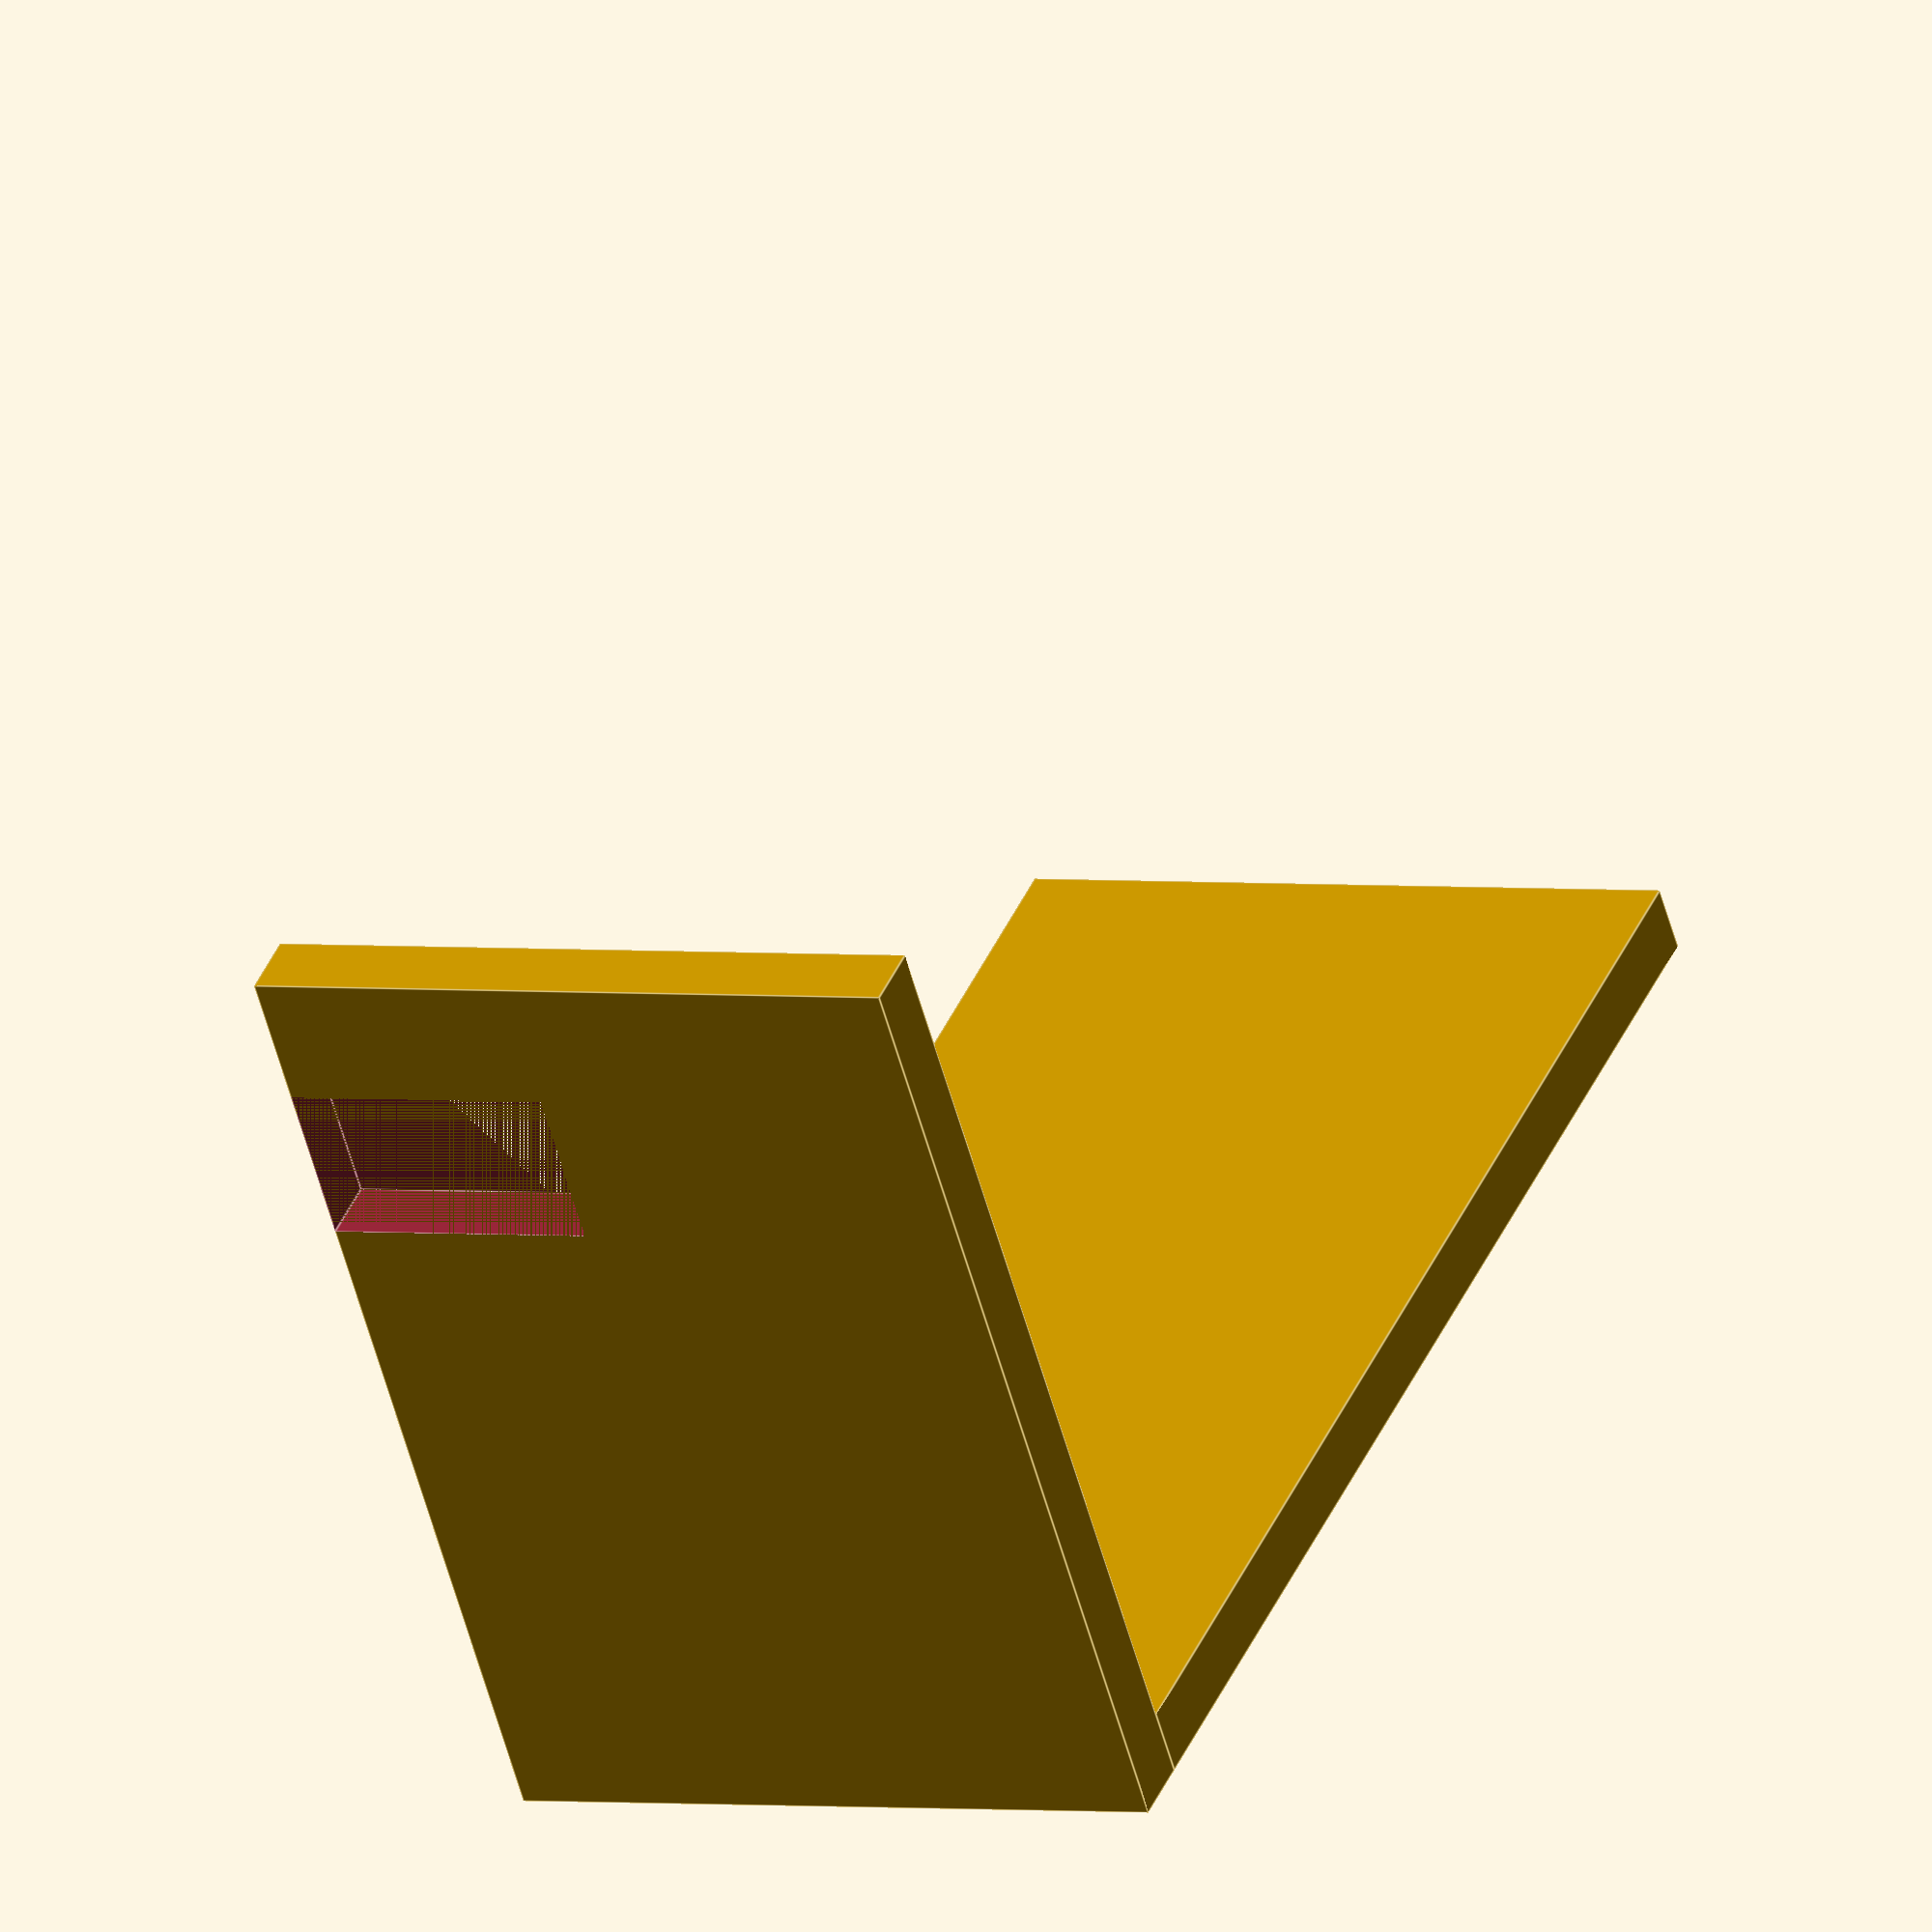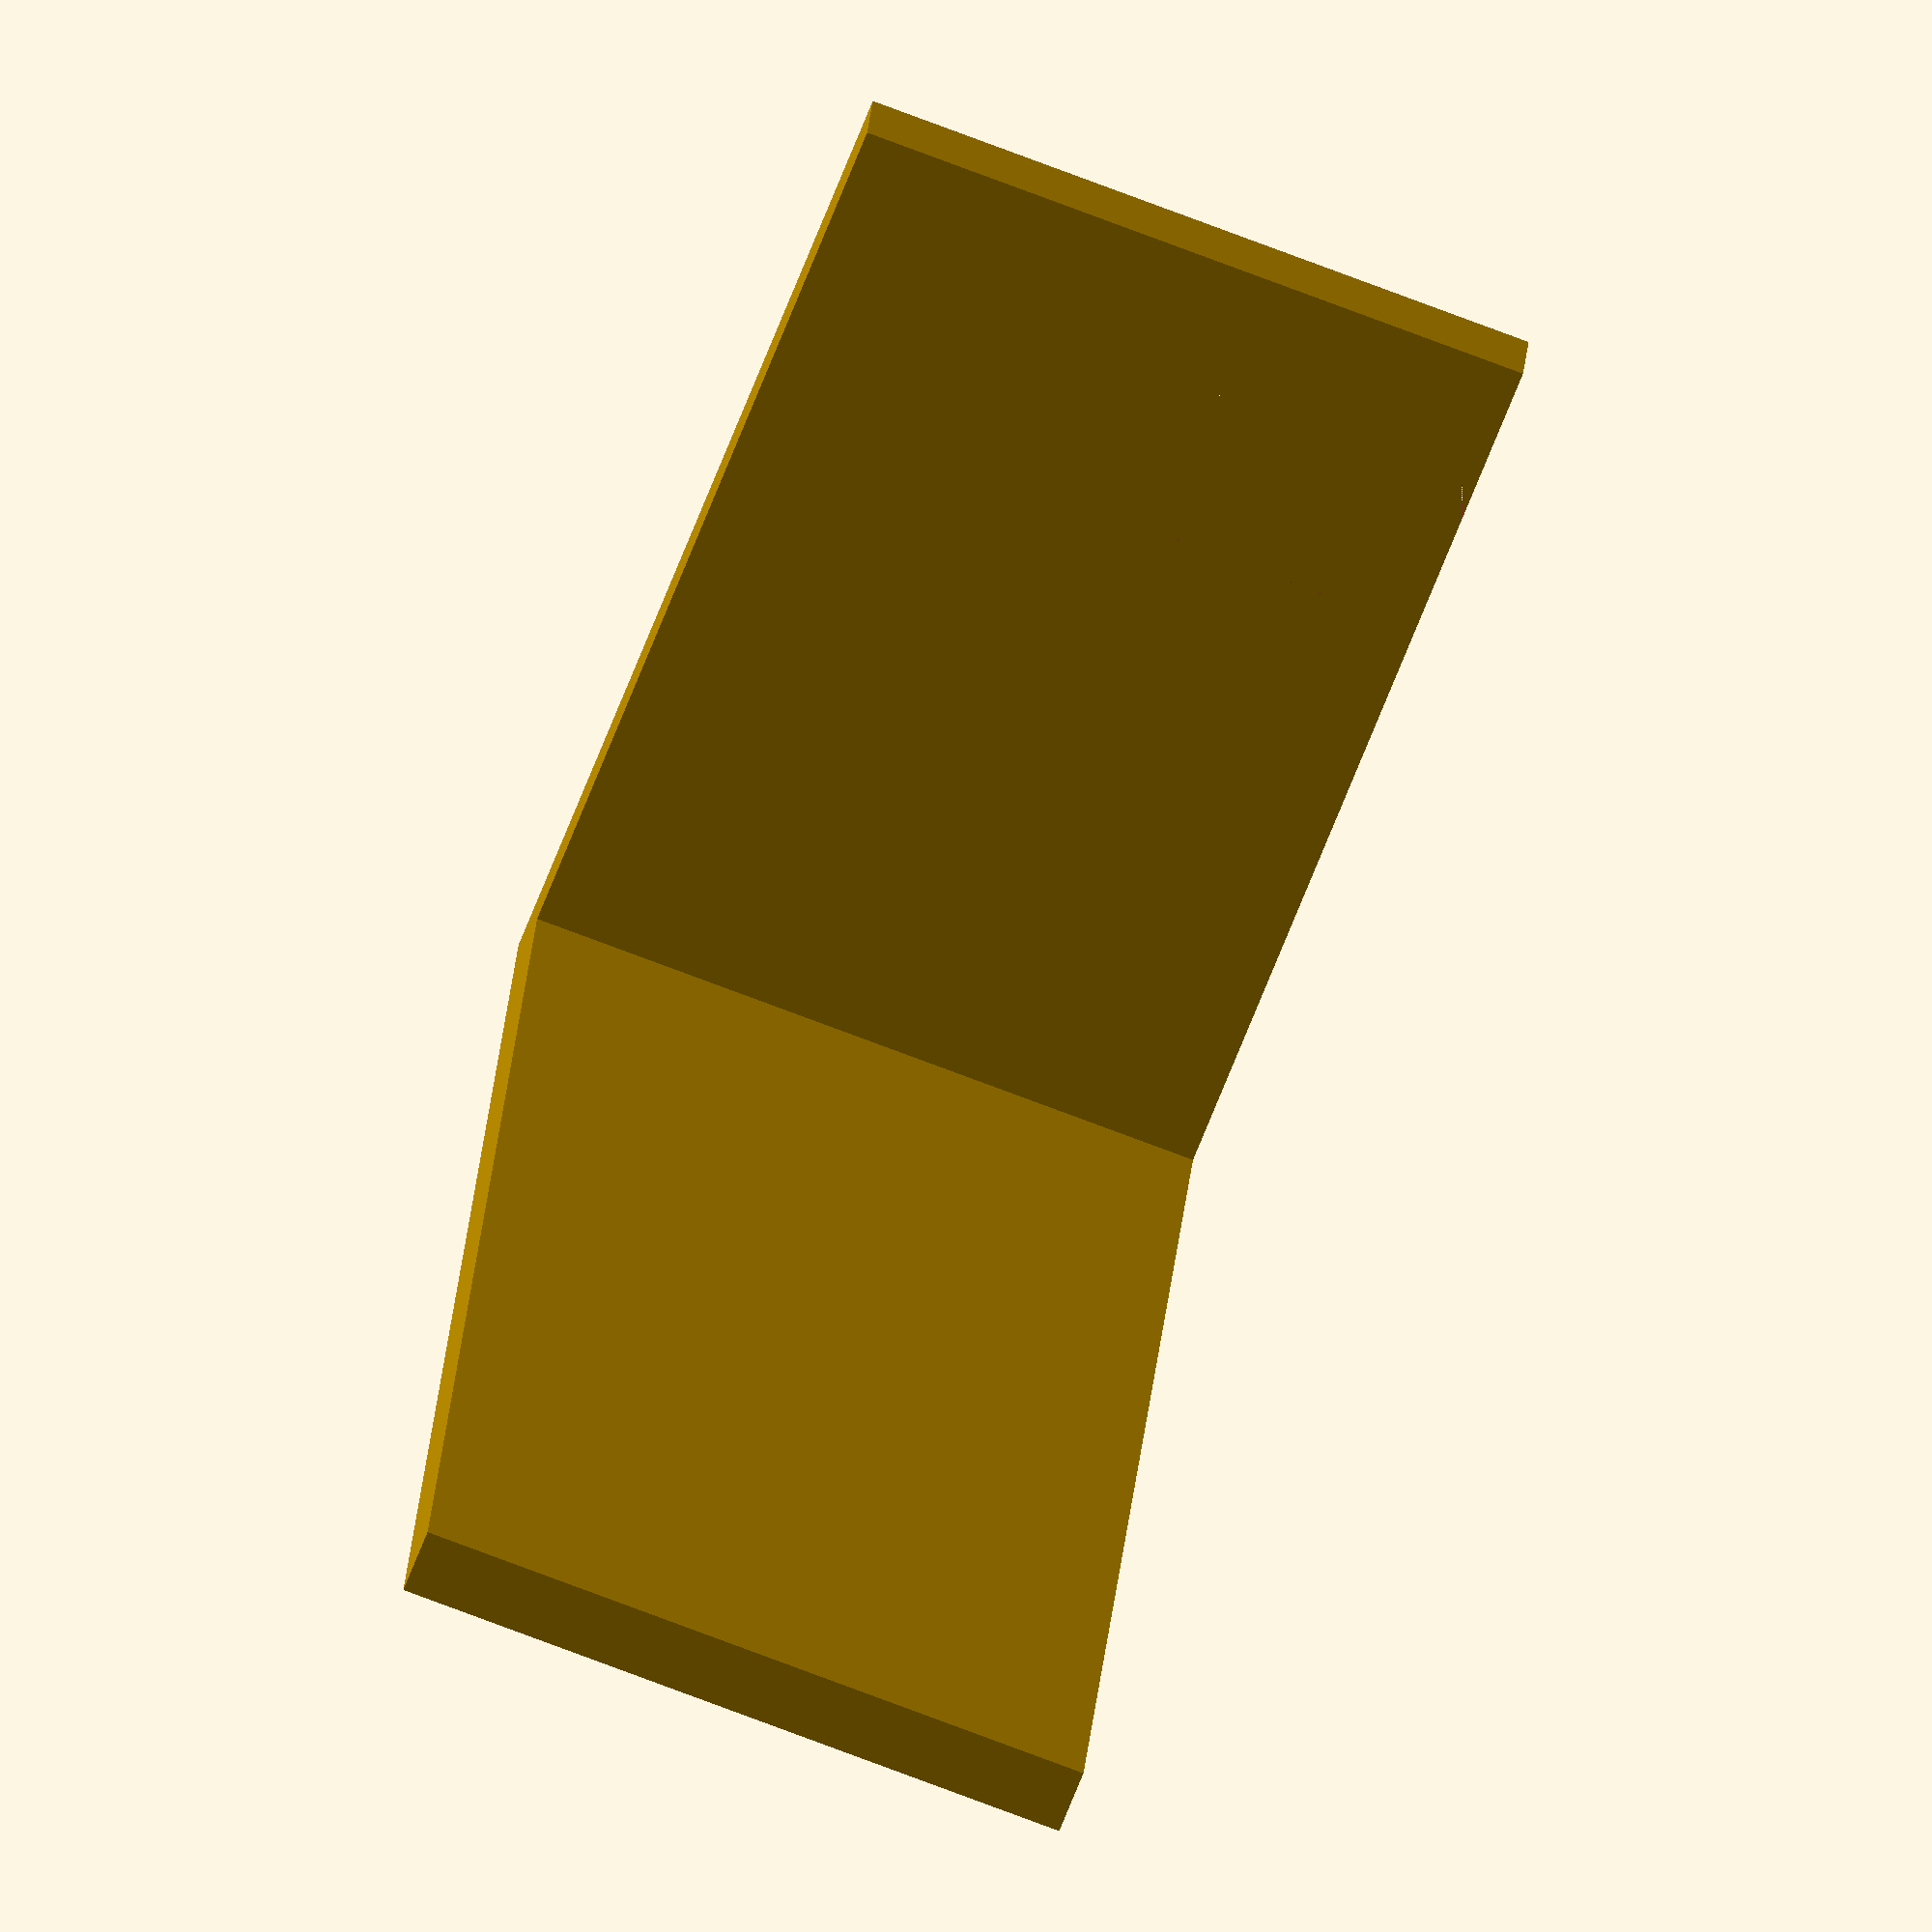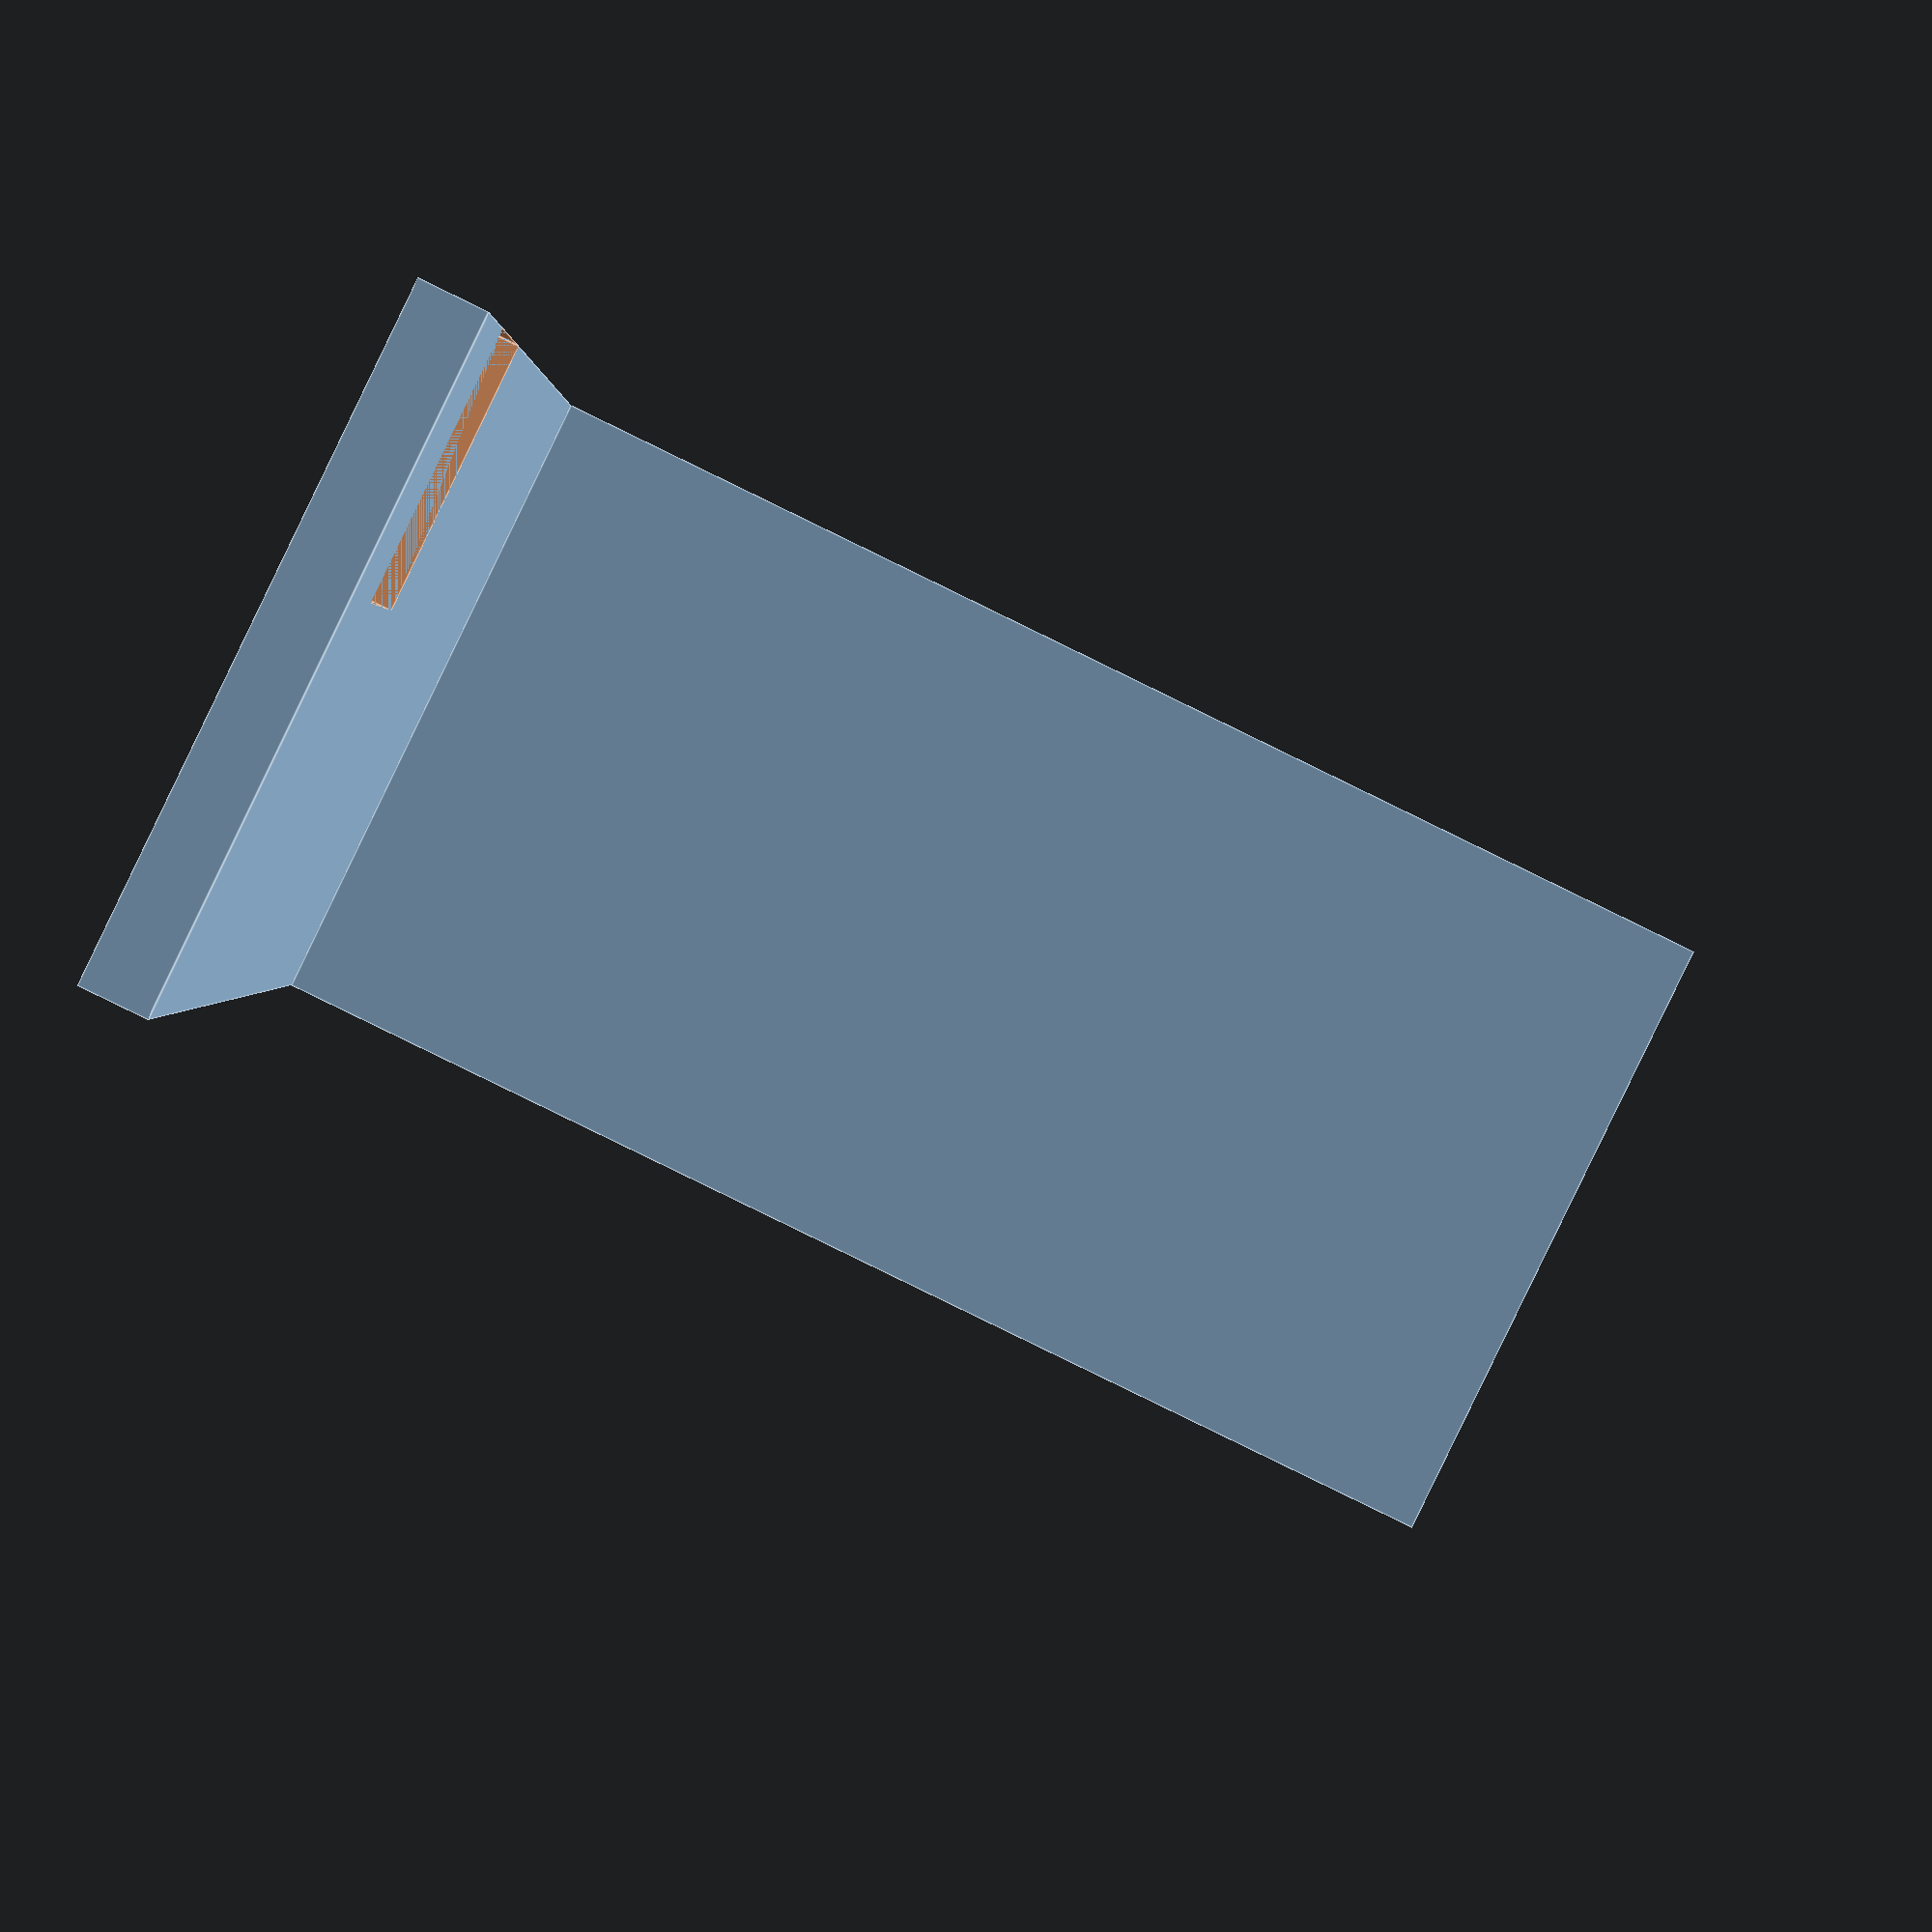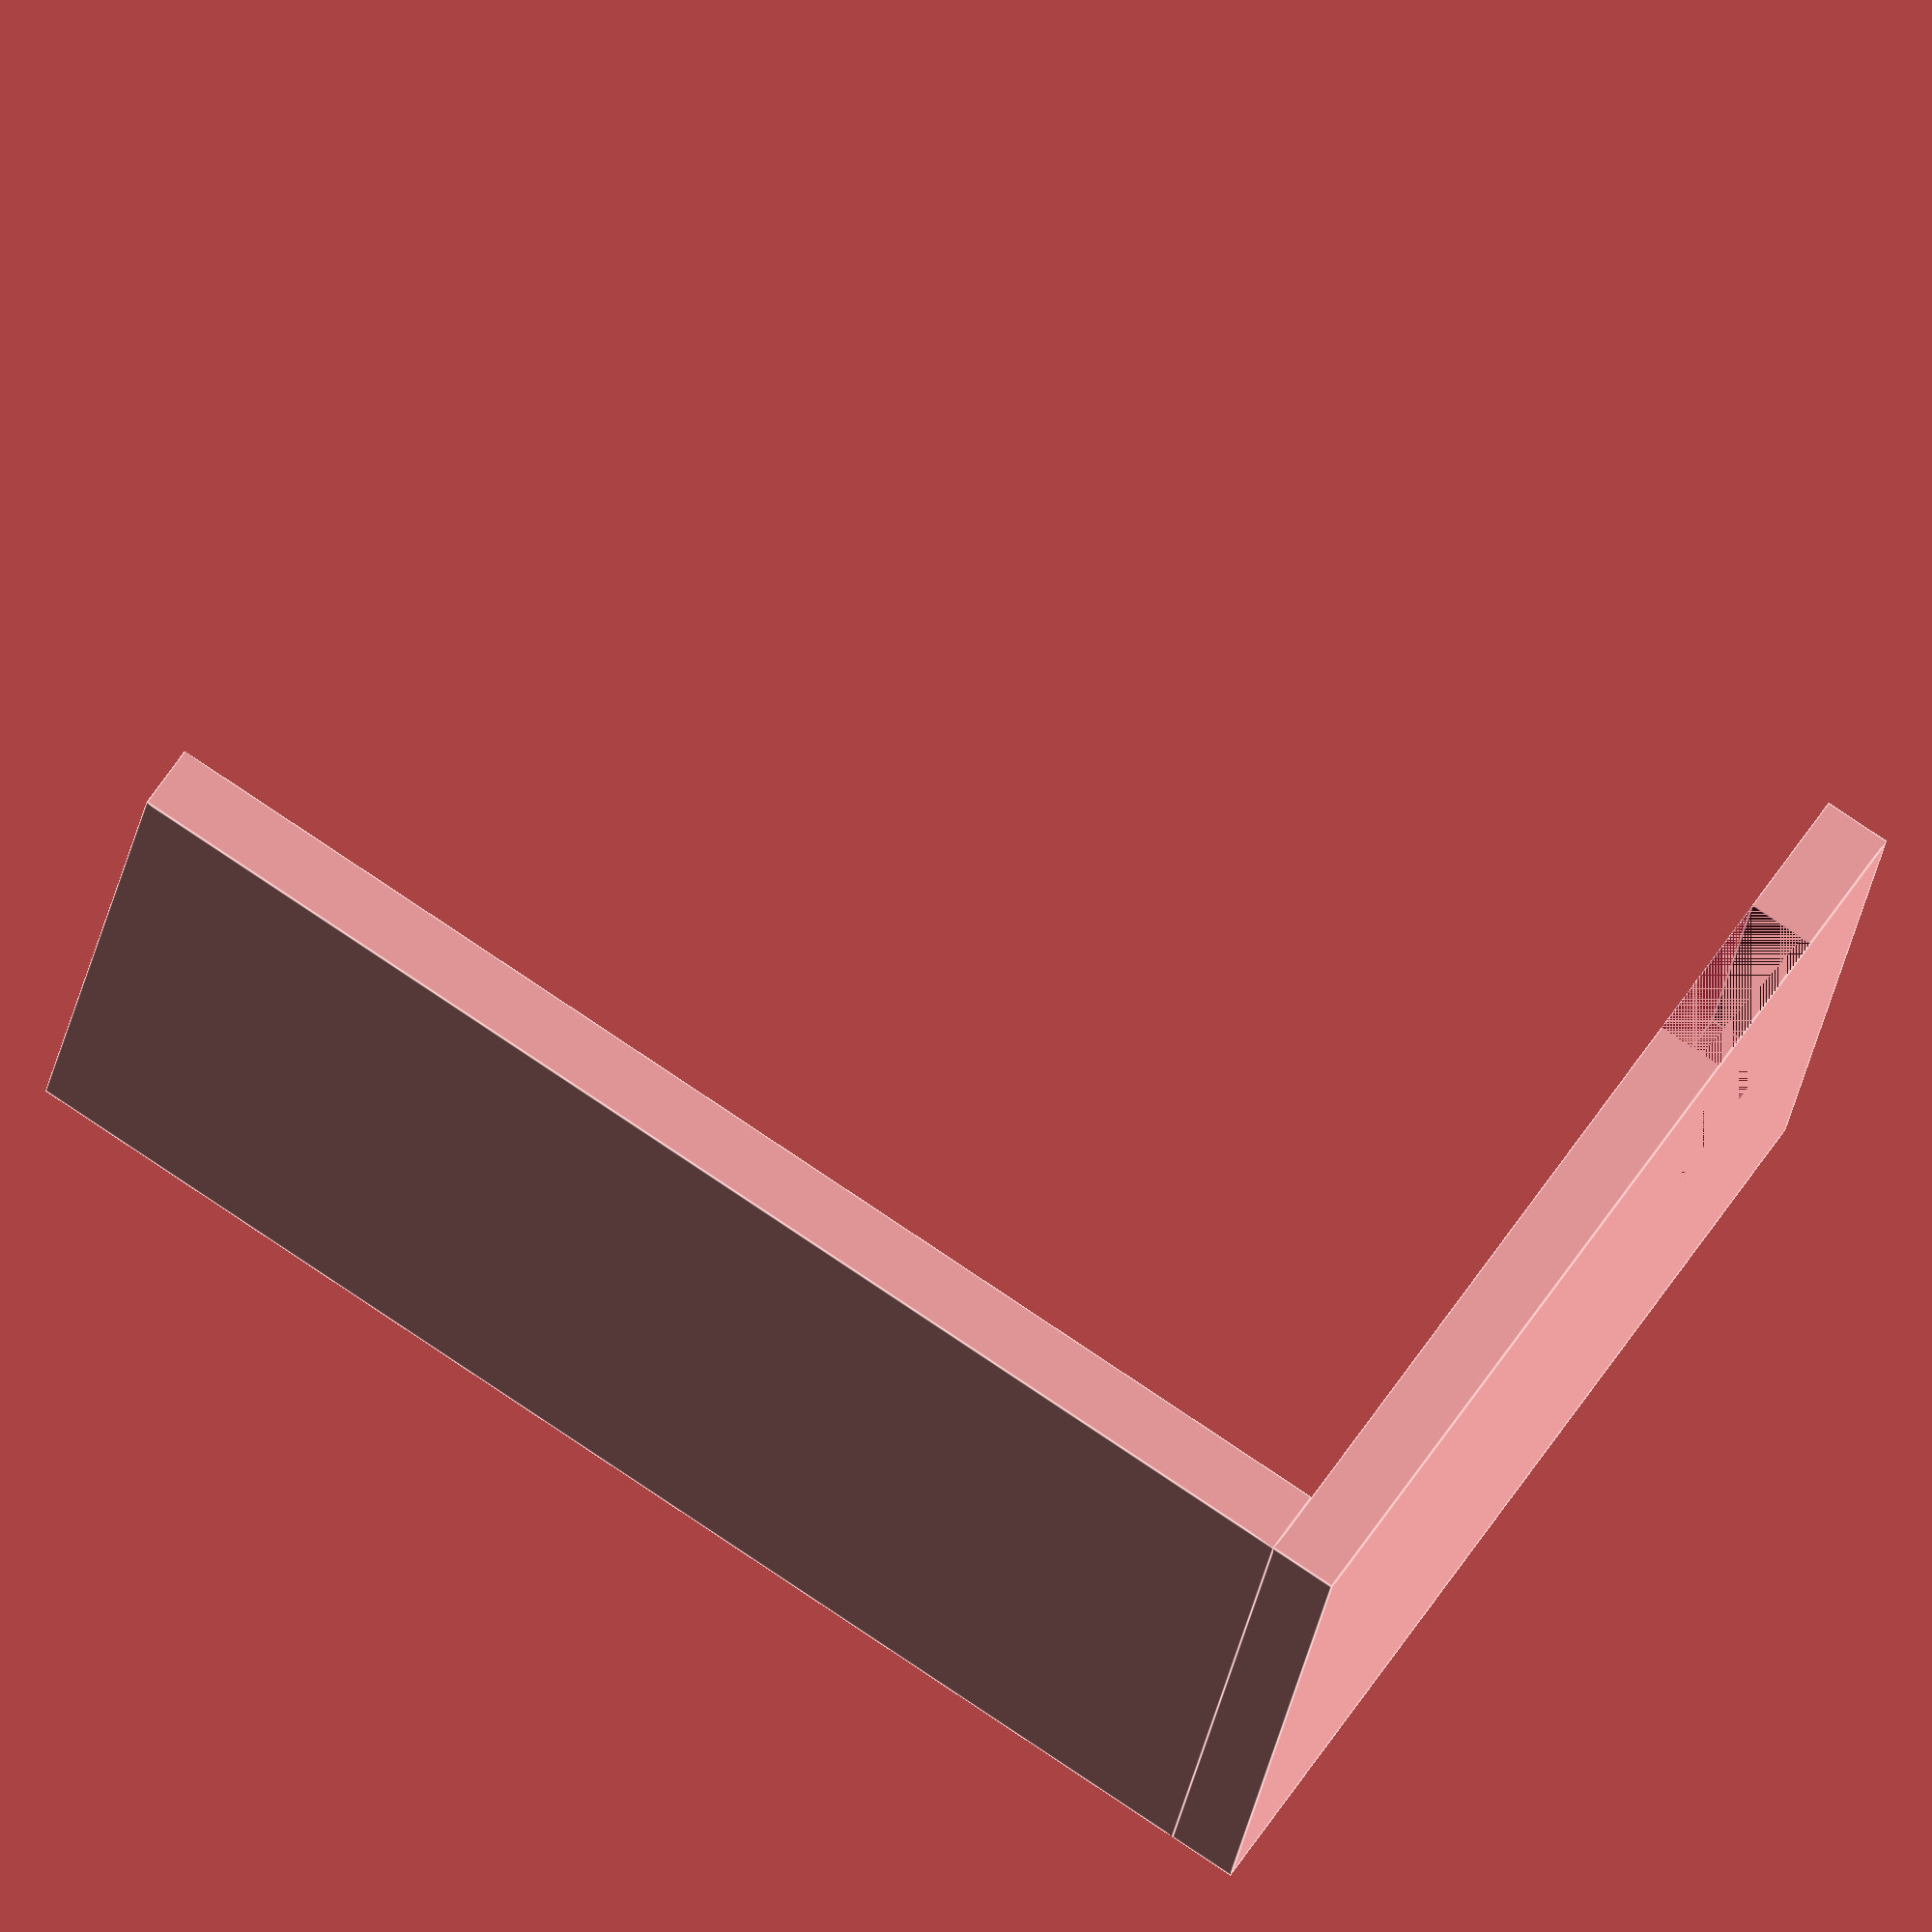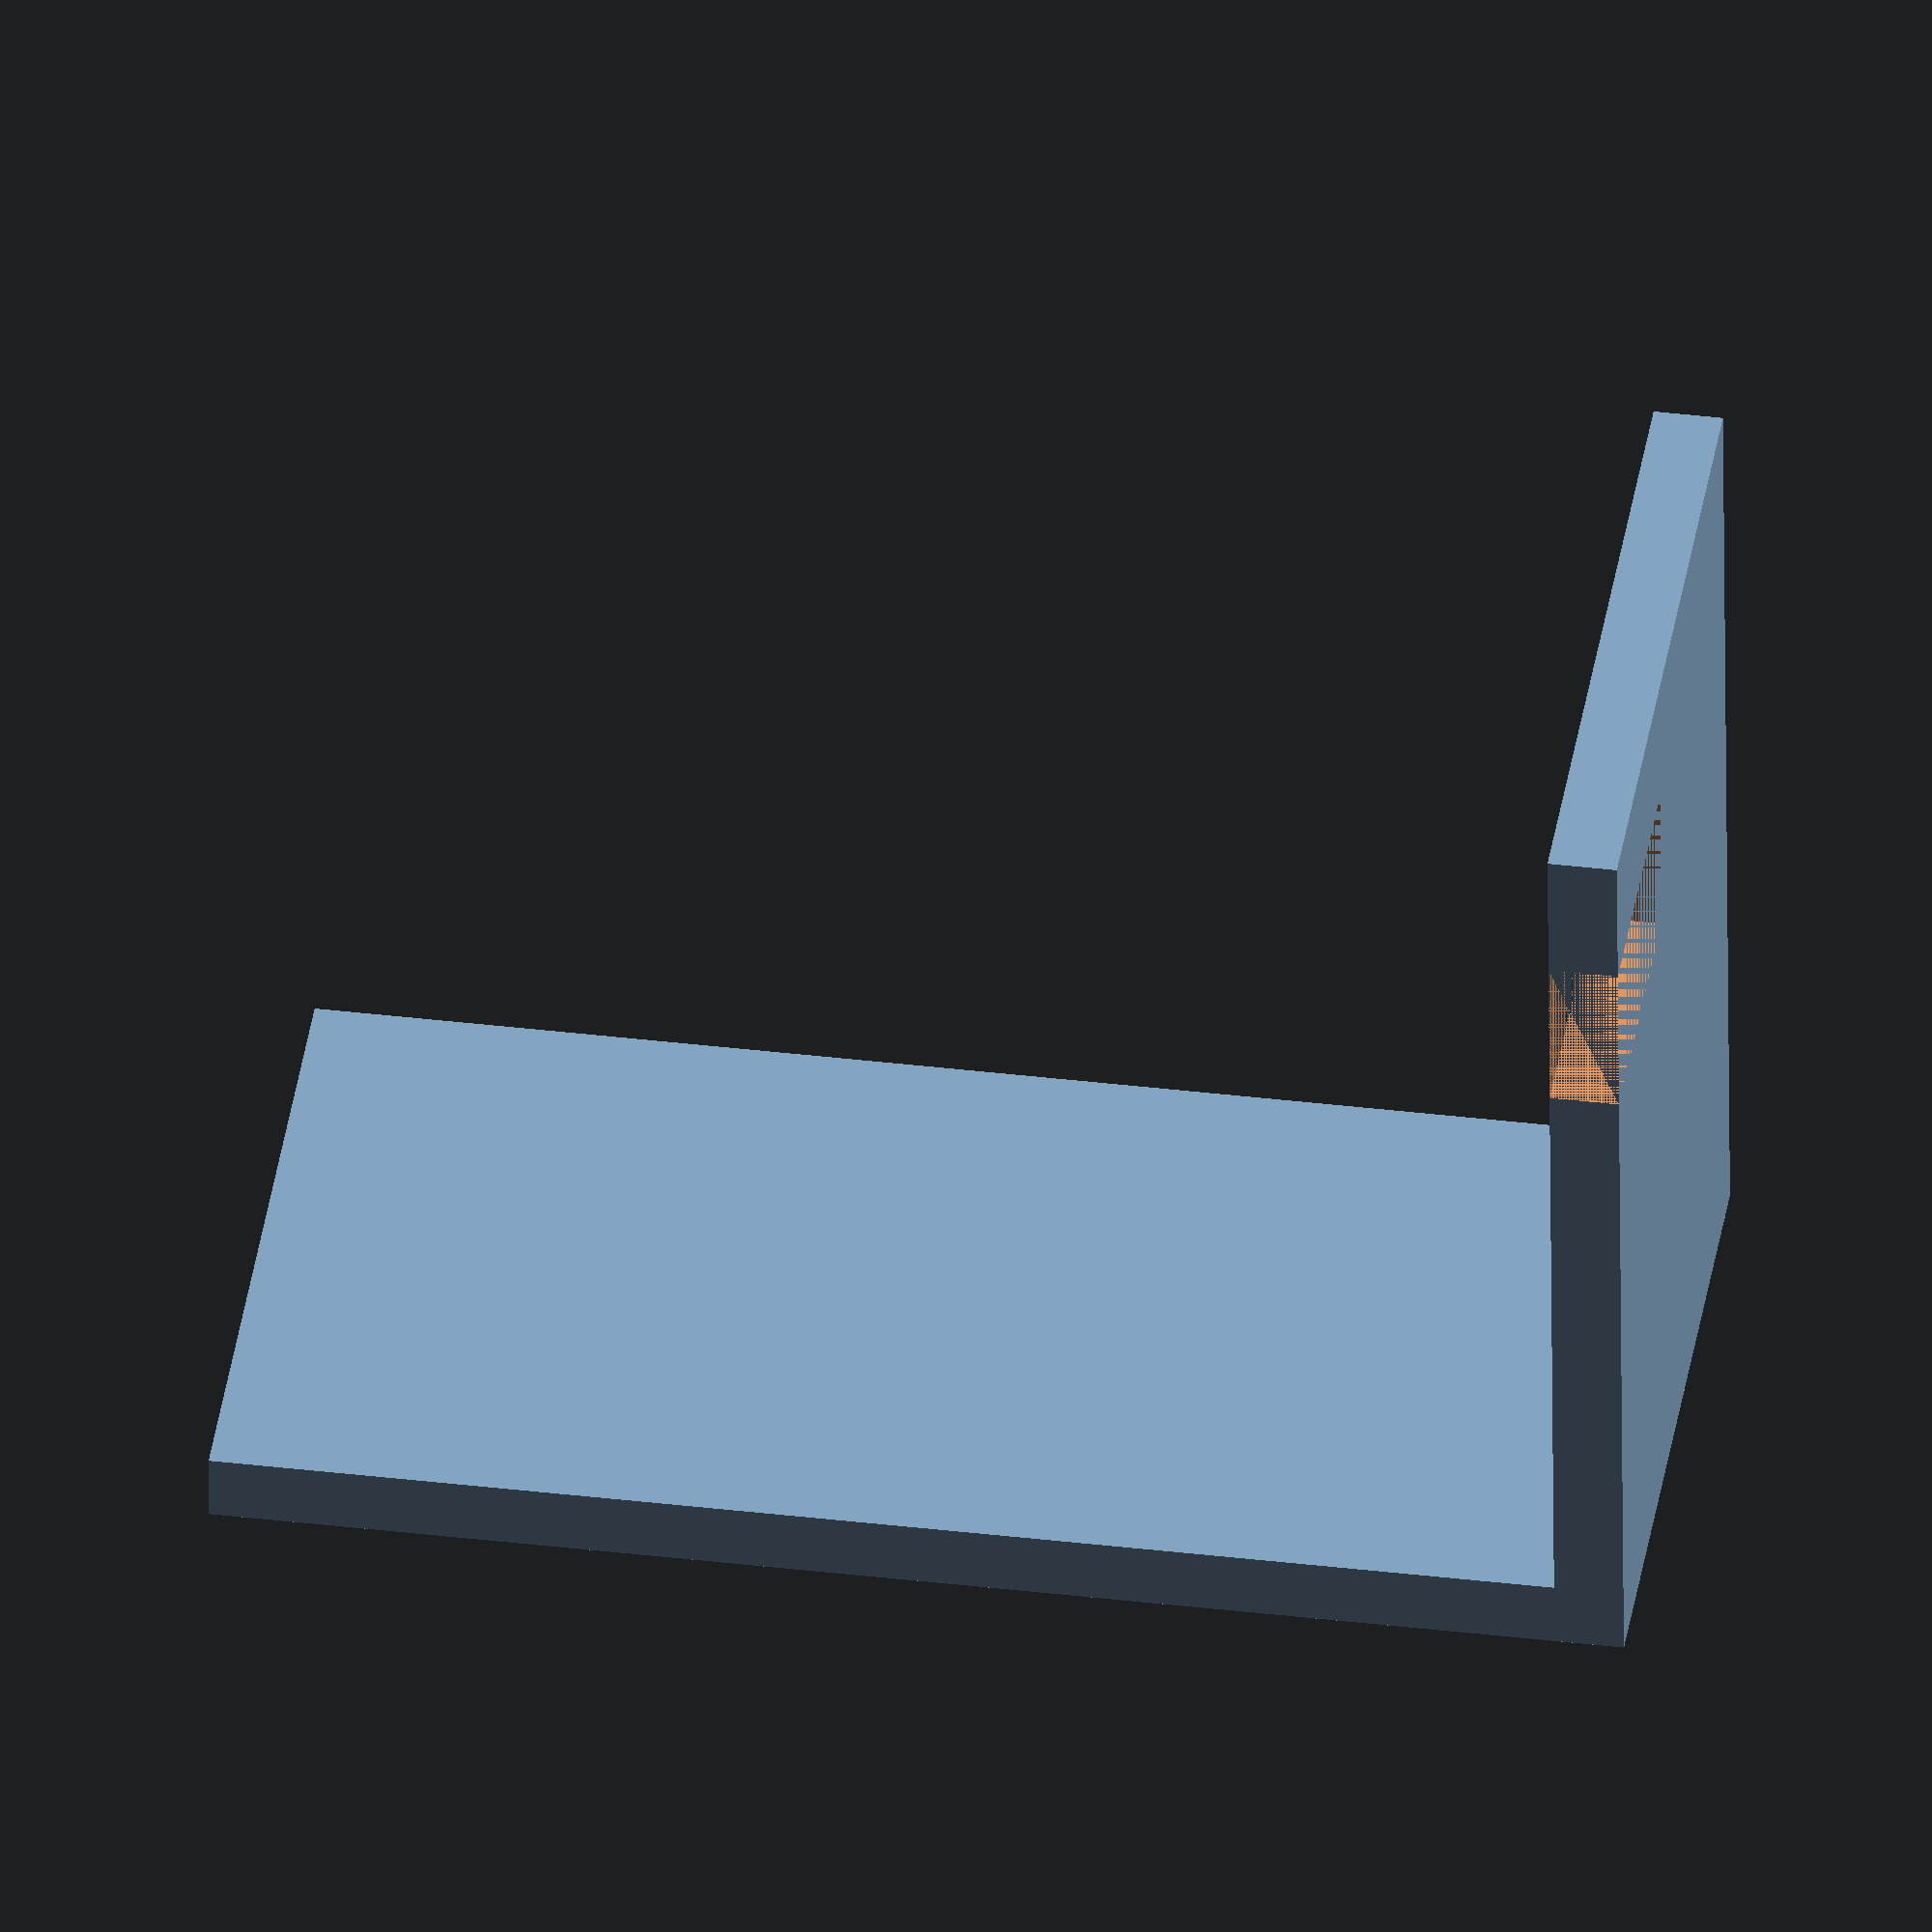
<openscad>

spessore=5; //da decidere se uguale per tutte oppure no
altezza=50; //uguale per tutte le pareti
lunghezza_uno=73; //lunghezza della prima parete
lunghezza_due = 97; //lunghezza della seconda parete

// la distanza della porta deve essere considerata in  relazione all'angolo tra le pareti
altezza_porta = 20; 
larghezza_porta = 12;
distanza_porta = 46;

//parametri relativi alle finestre
lunghezza_fin=15;
 altezza_fin=11;

due_pareti_porta();

module due_pareti(){
   
    cube([lunghezza_due, spessore, altezza]);
   rotate([0,0,90])    cube([lunghezza_uno, spessore, altezza]);
    
}


module due_pareti_porta(){
    
    difference(){
        due_pareti();
        translate([-spessore,distanza_porta+spessore,0]) cube([spessore,larghezza_porta,altezza_porta]);
         }
       
}

module finestra(){
    
    cube([lunghezza_fin, spessore, altezza_fin]);
    
    }
    
    
    
</openscad>
<views>
elev=177.9 azim=144.6 roll=243.0 proj=o view=edges
elev=75.4 azim=103.1 roll=69.2 proj=o view=wireframe
elev=268.5 azim=0.3 roll=25.9 proj=p view=edges
elev=24.6 azim=326.8 roll=171.7 proj=o view=edges
elev=139.3 azim=180.4 roll=351.3 proj=o view=solid
</views>
